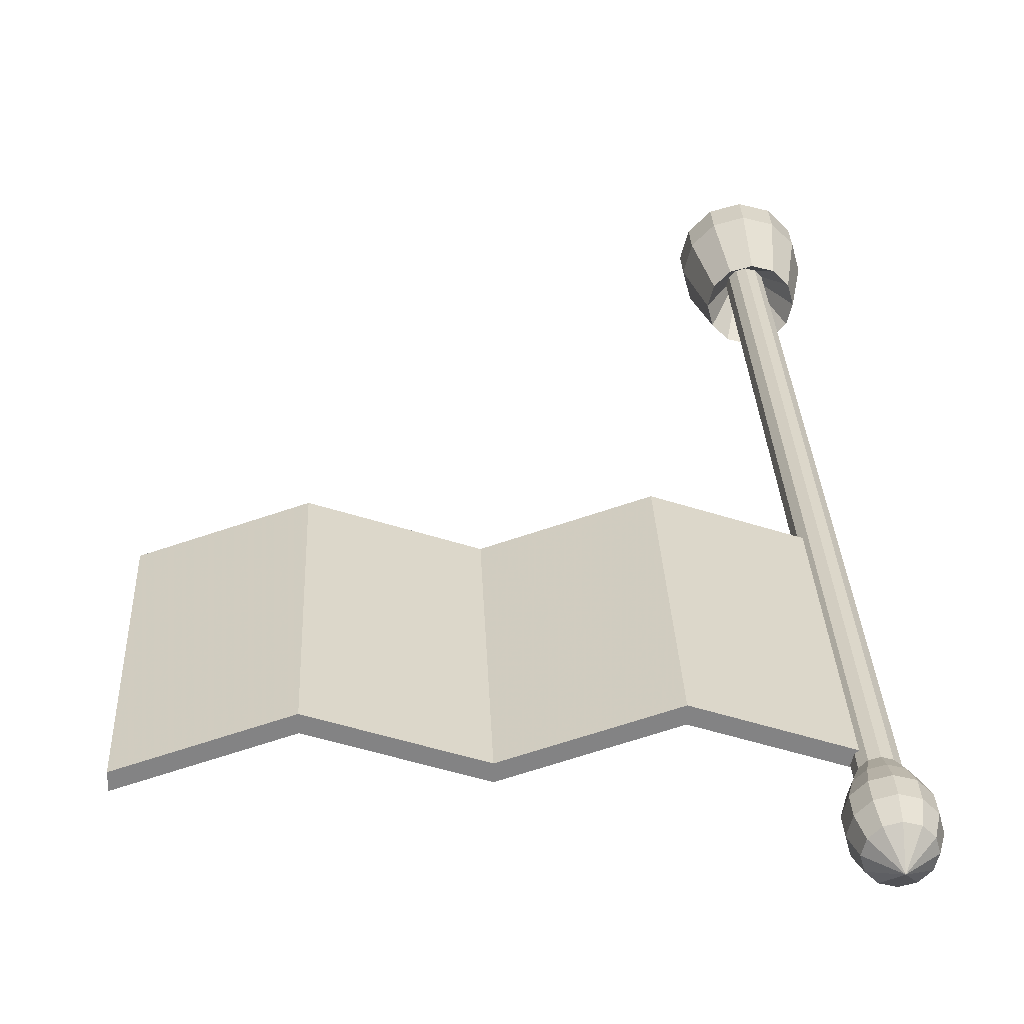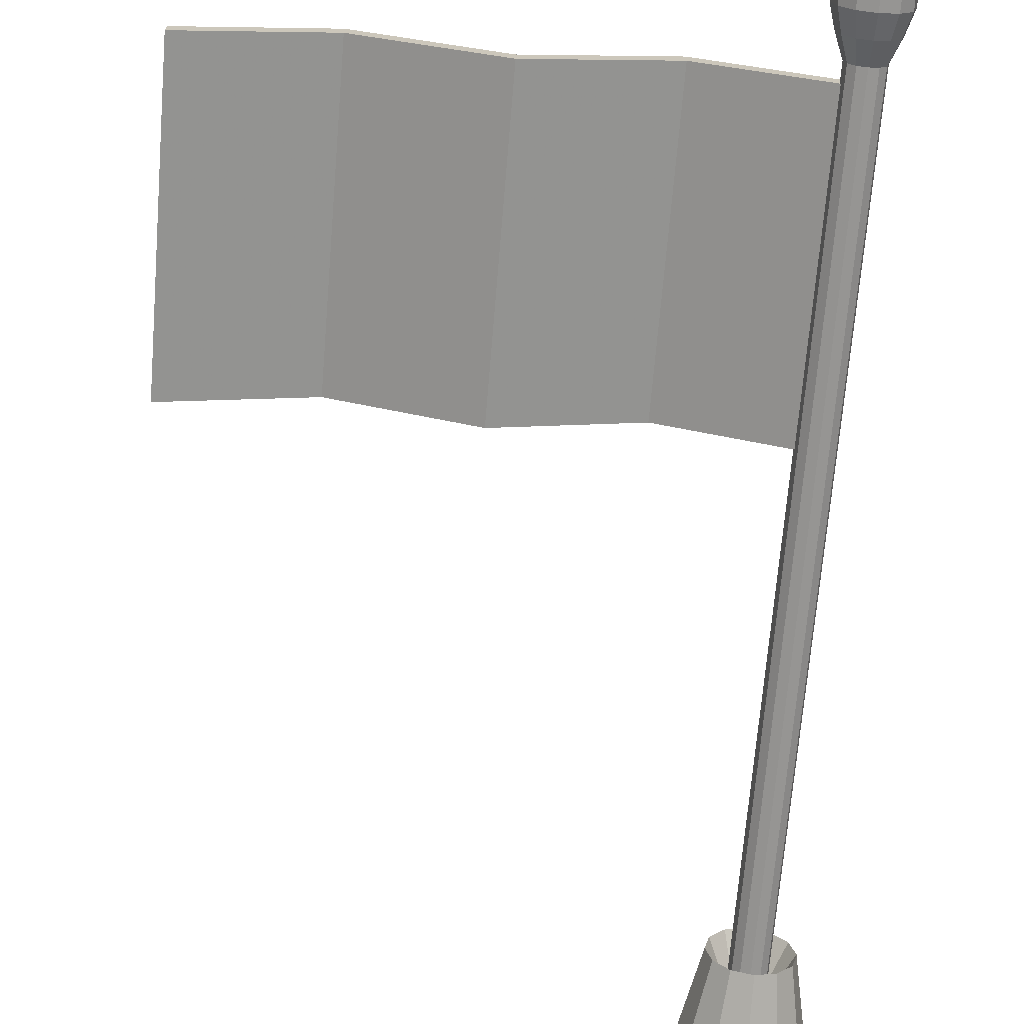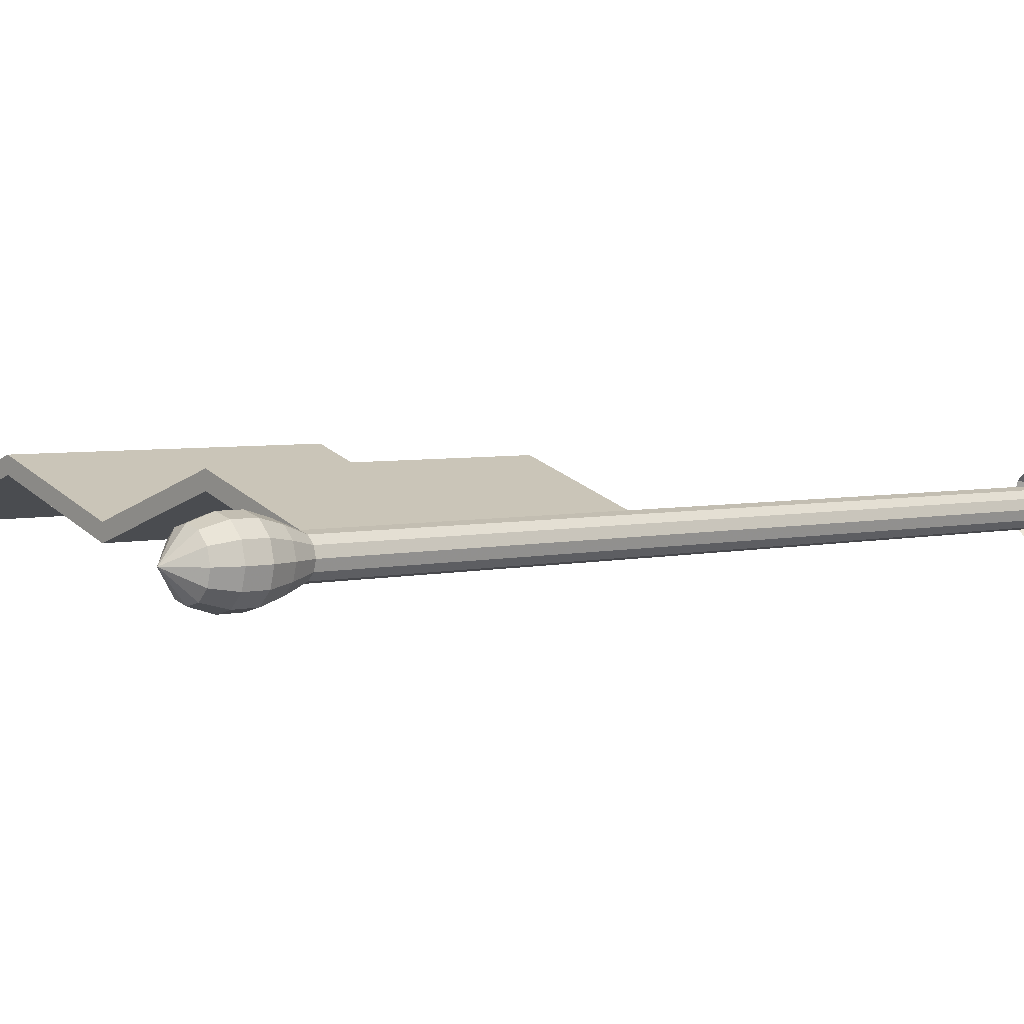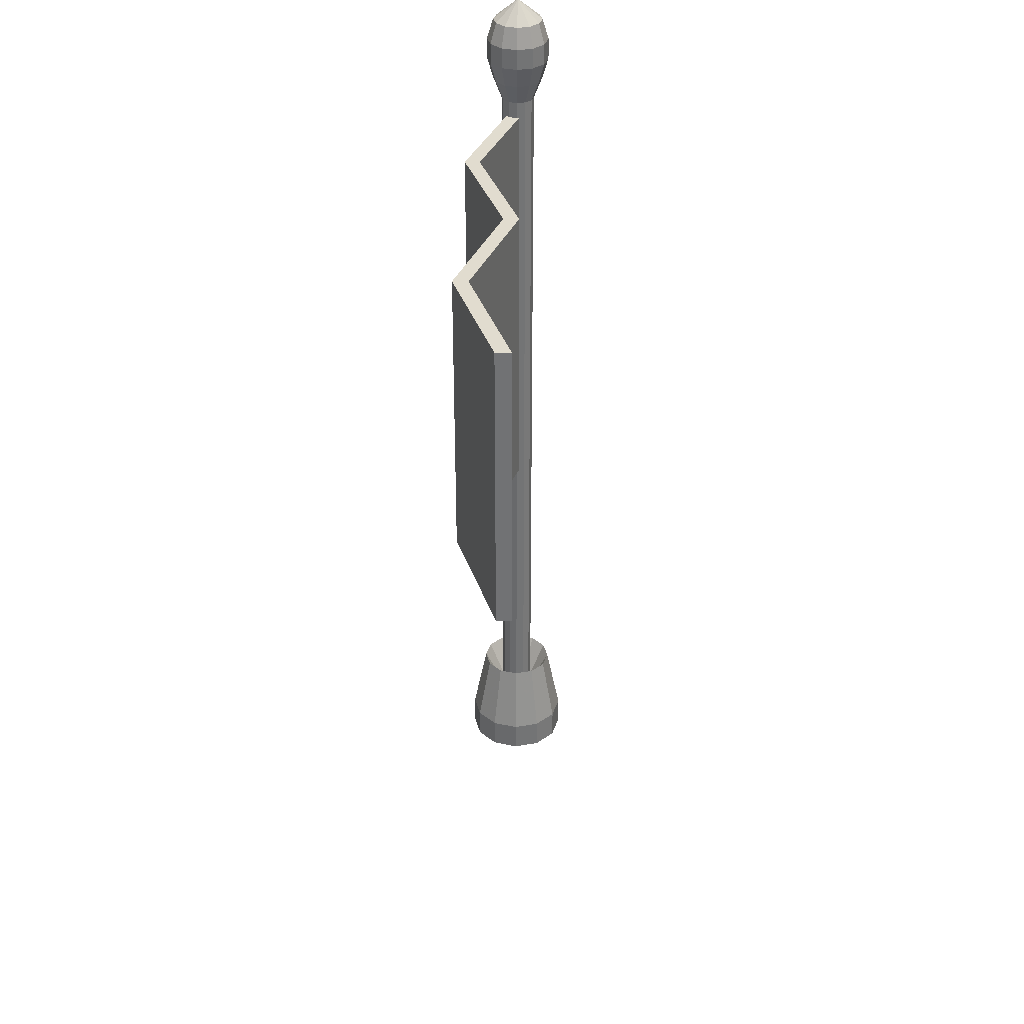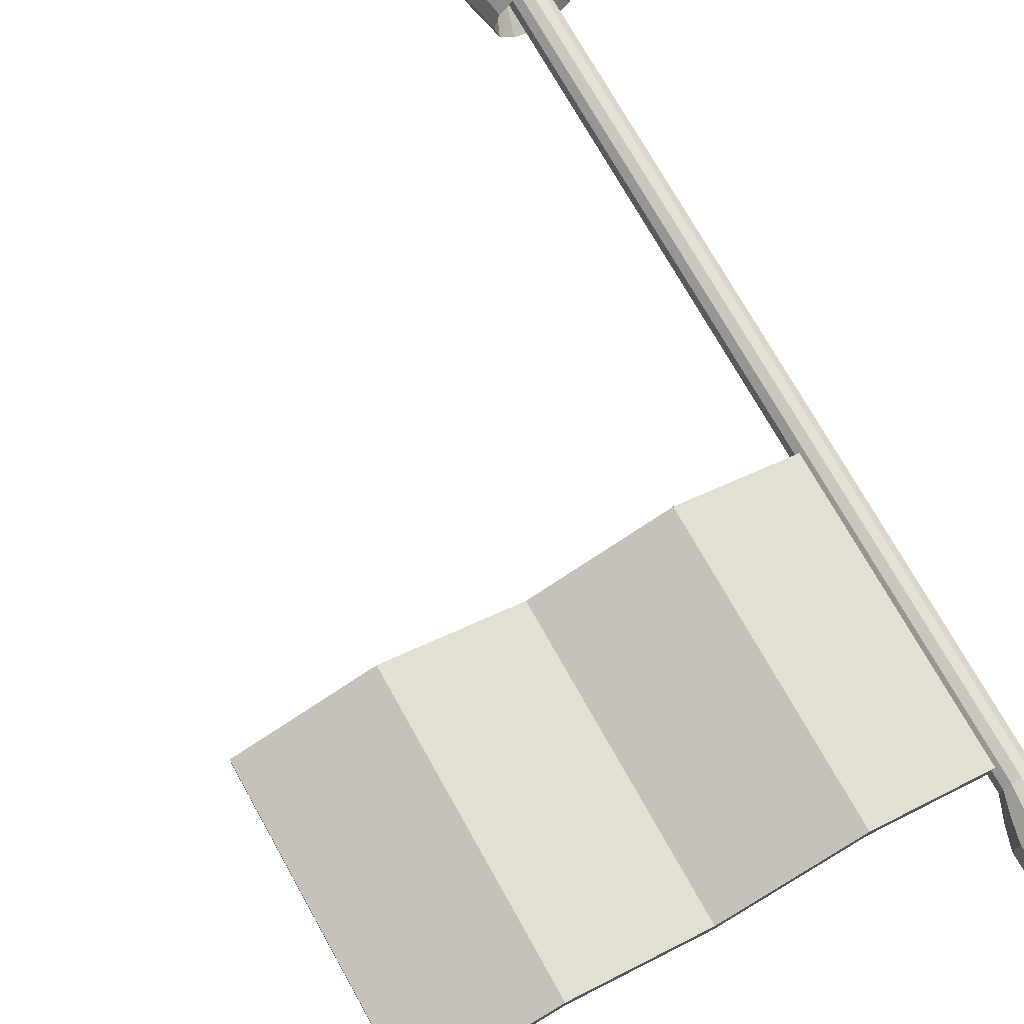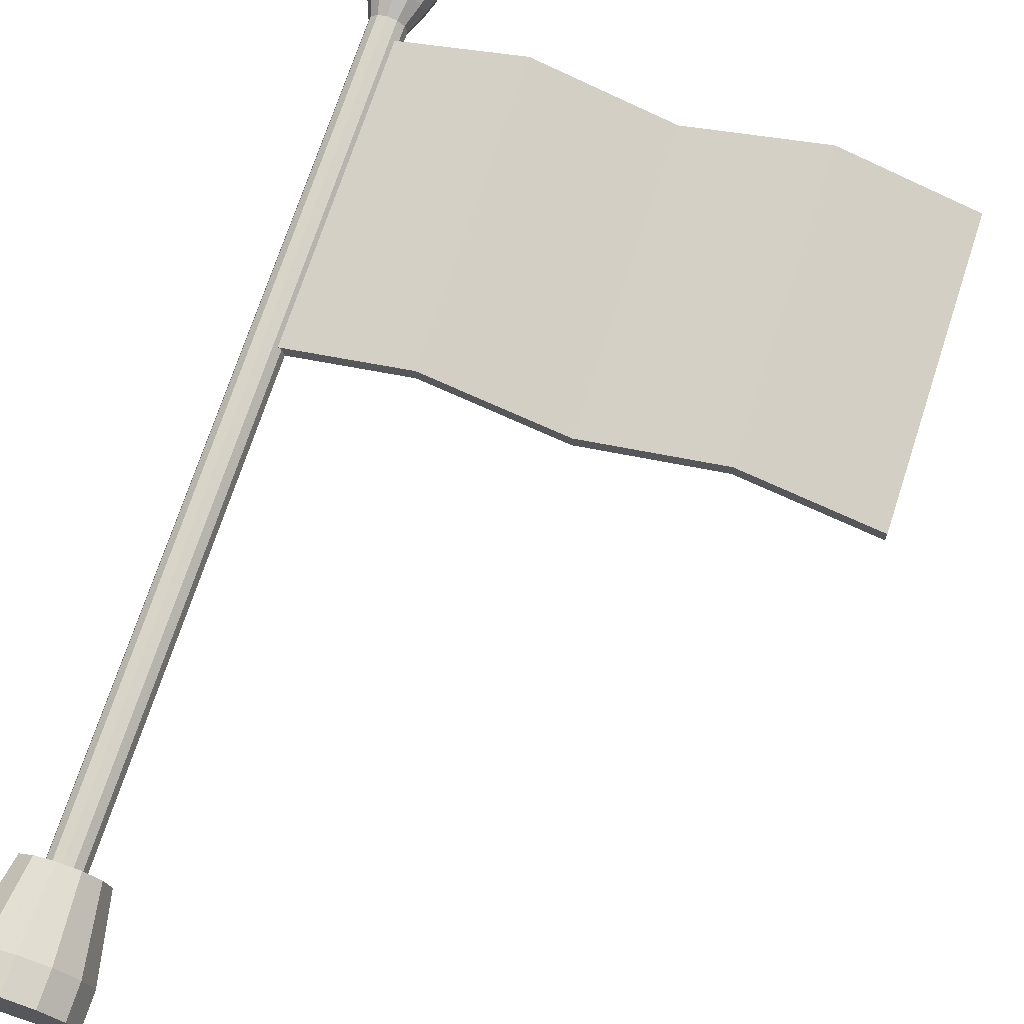
<metadata>
{"format":"obj","ext":"obj","renderer":"f3d","projection":"perspective","resolution":1024,"background":"white","views":[{"elev":29.1,"azim":-2.3,"up":"+Y"},{"elev":-68.8,"azim":-4.7,"up":"+Y"},{"elev":3.9,"azim":49.3,"up":"+Y"},{"elev":34.3,"azim":-88.5,"up":"+Z"},{"elev":72.1,"azim":-29.1,"up":"+Y"},{"elev":70.9,"azim":-162.0,"up":"+Y"}]}
</metadata>
<code>
v 0 0 0
v 0 0 0
v 0 0 0
v 0 0 0
v 0 0 0
v 0 0 0
v 0 0 0
v 0 0 0
v 0 0 0
v 0 0 0
v 0 0 0
v 0 0 0
v -0.25 0 0
v -0.2165 -0.125 0
v -0.125 -0.2165 0
v 0 -0.25 0
v 0.125 -0.2165 0
v 0.2165 -0.125 0
v 0.25 0 0
v 0.2165 0.125 0
v 0.125 0.2165 0
v 0 0.25 0
v -0.125 0.2165 0
v -0.2165 0.125 0
v -0.25 0 0.15
v -0.2165 -0.125 0.15
v -0.125 -0.2165 0.15
v 0 -0.25 0.15
v 0.125 -0.2165 0.15
v 0.2165 -0.125 0.15
v 0.25 0 0.15
v 0.2165 0.125 0.15
v 0.125 0.2165 0.15
v 0 0.25 0.15
v -0.125 0.2165 0.15
v -0.2165 0.125 0.15
v -0.18 0 0.5
v -0.1559 -0.09 0.5
v -0.09 -0.1559 0.5
v 0 -0.18 0.5
v 0.09 -0.1559 0.5
v 0.1559 -0.09 0.5
v 0.18 0 0.5
v 0.1559 0.09 0.5
v 0.09 0.1559 0.5
v 0 0.18 0.5
v -0.09 0.1559 0.5
v -0.1559 0.09 0.5
v -0.08 0 0.3
v -0.06928 -0.04 0.3
v -0.04 -0.06928 0.3
v 0 -0.08 0.3
v 0.04 -0.06928 0.3
v 0.06928 -0.04 0.3
v 0.08 0 0.3
v 0.06928 0.04 0.3
v 0.04 0.06928 0.3
v 0 0.08 0.3
v -0.04 0.06928 0.3
v -0.06928 0.04 0.3
v -0.08 0 2
v -0.06928 -0.04 2
v -0.04 -0.06928 2
v 0 -0.08 2
v 0.04 -0.06928 2
v 0.06928 -0.04 2
v 0.08 0 2
v 0.06928 0.04 2
v 0.04 0.06928 2
v 0 0.08 2
v -0.04 0.06928 2
v -0.06928 0.04 2
v -0.08 0 4
v -0.06928 -0.04 4
v -0.04 -0.06928 4
v 0 -0.08 4
v 0.04 -0.06928 4
v 0.06928 -0.04 4
v 0.08 0 4
v 0.06928 0.04 4
v 0.04 0.06928 4
v 0 0.08 4
v -0.04 0.06928 4
v -0.06928 0.04 4
v -0.12 0 4.1
v -0.1039 -0.06 4.1
v -0.06 -0.1039 4.1
v 0 -0.12 4.1
v 0.06 -0.1039 4.1
v 0.1039 -0.06 4.1
v 0.12 0 4.1
v 0.1039 0.06 4.1
v 0.06 0.1039 4.1
v 0 0.12 4.1
v -0.06 0.1039 4.1
v -0.1039 0.06 4.1
v -0.15 0 4.2
v -0.1299 -0.075 4.2
v -0.075 -0.1299 4.2
v 0 -0.15 4.2
v 0.075 -0.1299 4.2
v 0.1299 -0.075 4.2
v 0.15 0 4.2
v 0.1299 0.075 4.2
v 0.075 0.1299 4.2
v 0 0.15 4.2
v -0.075 0.1299 4.2
v -0.1299 0.075 4.2
v -0.15 0 4.3
v -0.1299 -0.075 4.3
v -0.075 -0.1299 4.3
v 0 -0.15 4.3
v 0.075 -0.1299 4.3
v 0.1299 -0.075 4.3
v 0.15 0 4.3
v 0.1299 0.075 4.3
v 0.075 0.1299 4.3
v 0 0.15 4.3
v -0.075 0.1299 4.3
v -0.1299 0.075 4.3
v -0.12 0 4.4
v -0.1039 -0.06 4.4
v -0.06 -0.1039 4.4
v 0 -0.12 4.4
v 0.06 -0.1039 4.4
v 0.1039 -0.06 4.4
v 0.12 0 4.4
v 0.1039 0.06 4.4
v 0.06 0.1039 4.4
v 0 0.12 4.4
v -0.06 0.1039 4.4
v -0.1039 0.06 4.4
v 0 0 4.5
v 0 0 4.5
v 0 0 4.5
v 0 0 4.5
v 0 0 4.5
v 0 0 4.5
v 0 0 4.5
v 0 0 4.5
v 0 0 4.5
v 0 0 4.5
v 0 0 4.5
v 0 0 4.5
v -2.4 0 3.25
v -2.4 0 3.25
v -2.4 0 3.25
v -2.4 0 3.25
v -2.4 -0.03536 3.922
v -2.4 -0.03536 2.578
v -2.4 0.03536 2.578
v -2.4 0.03536 3.922
v -1.8 0.1646 3.922
v -1.8 0.1646 2.578
v -1.8 0.2354 2.578
v -1.8 0.2354 3.922
v -1.2 -0.03536 3.922
v -1.2 -0.03536 2.578
v -1.2 0.03536 2.578
v -1.2 0.03536 3.922
v -0.6 0.1646 3.922
v -0.6 0.1646 2.578
v -0.6 0.2354 2.578
v -0.6 0.2354 3.922
v 0 -0.03536 3.922
v 0 -0.03536 2.578
v 0 0.03536 2.578
v 0 0.03536 3.922
f 13 1 2
f 14 13 2
f 14 2 3
f 15 14 3
f 15 3 4
f 16 15 4
f 16 4 5
f 17 16 5
f 17 5 6
f 18 17 6
f 18 6 7
f 19 18 7
f 19 7 20
f 7 8 20
f 20 8 21
f 8 9 21
f 21 9 22
f 9 10 22
f 22 10 23
f 10 11 23
f 23 11 24
f 11 12 24
f 24 12 13
f 12 1 13
f 25 13 14
f 26 25 14
f 26 14 15
f 27 26 15
f 27 15 16
f 28 27 16
f 28 16 17
f 29 28 17
f 29 17 18
f 30 29 18
f 30 18 19
f 31 30 19
f 31 19 32
f 19 20 32
f 32 20 33
f 20 21 33
f 33 21 34
f 21 22 34
f 34 22 35
f 22 23 35
f 35 23 36
f 23 24 36
f 36 24 25
f 24 13 25
f 37 25 26
f 38 37 26
f 38 26 27
f 39 38 27
f 39 27 28
f 40 39 28
f 40 28 29
f 41 40 29
f 41 29 30
f 42 41 30
f 42 30 31
f 43 42 31
f 43 31 44
f 31 32 44
f 44 32 45
f 32 33 45
f 45 33 46
f 33 34 46
f 46 34 47
f 34 35 47
f 47 35 48
f 35 36 48
f 48 36 37
f 36 25 37
f 49 37 38
f 50 49 38
f 50 38 39
f 51 50 39
f 51 39 40
f 52 51 40
f 52 40 41
f 53 52 41
f 53 41 42
f 54 53 42
f 54 42 43
f 55 54 43
f 55 43 56
f 43 44 56
f 56 44 57
f 44 45 57
f 57 45 58
f 45 46 58
f 58 46 59
f 46 47 59
f 59 47 60
f 47 48 60
f 60 48 49
f 48 37 49
f 61 49 50
f 62 61 50
f 62 50 51
f 63 62 51
f 63 51 52
f 64 63 52
f 64 52 53
f 65 64 53
f 65 53 54
f 66 65 54
f 66 54 55
f 67 66 55
f 67 55 68
f 55 56 68
f 68 56 69
f 56 57 69
f 69 57 70
f 57 58 70
f 70 58 71
f 58 59 71
f 71 59 72
f 59 60 72
f 72 60 61
f 60 49 61
f 73 61 62
f 74 73 62
f 74 62 63
f 75 74 63
f 75 63 64
f 76 75 64
f 76 64 65
f 77 76 65
f 77 65 66
f 78 77 66
f 78 66 67
f 79 78 67
f 79 67 80
f 67 68 80
f 80 68 81
f 68 69 81
f 81 69 82
f 69 70 82
f 82 70 83
f 70 71 83
f 83 71 84
f 71 72 84
f 84 72 73
f 72 61 73
f 85 73 74
f 86 85 74
f 86 74 75
f 87 86 75
f 87 75 76
f 88 87 76
f 88 76 77
f 89 88 77
f 89 77 78
f 90 89 78
f 90 78 79
f 91 90 79
f 91 79 92
f 79 80 92
f 92 80 93
f 80 81 93
f 93 81 94
f 81 82 94
f 94 82 95
f 82 83 95
f 95 83 96
f 83 84 96
f 96 84 85
f 84 73 85
f 97 85 86
f 98 97 86
f 98 86 87
f 99 98 87
f 99 87 88
f 100 99 88
f 100 88 89
f 101 100 89
f 101 89 90
f 102 101 90
f 102 90 91
f 103 102 91
f 103 91 104
f 91 92 104
f 104 92 105
f 92 93 105
f 105 93 106
f 93 94 106
f 106 94 107
f 94 95 107
f 107 95 108
f 95 96 108
f 108 96 97
f 96 85 97
f 109 97 98
f 110 109 98
f 110 98 99
f 111 110 99
f 111 99 100
f 112 111 100
f 112 100 101
f 113 112 101
f 113 101 102
f 114 113 102
f 114 102 103
f 115 114 103
f 115 103 116
f 103 104 116
f 116 104 117
f 104 105 117
f 117 105 118
f 105 106 118
f 118 106 119
f 106 107 119
f 119 107 120
f 107 108 120
f 120 108 109
f 108 97 109
f 121 109 110
f 122 121 110
f 122 110 111
f 123 122 111
f 123 111 112
f 124 123 112
f 124 112 113
f 125 124 113
f 125 113 114
f 126 125 114
f 126 114 115
f 127 126 115
f 127 115 128
f 115 116 128
f 128 116 129
f 116 117 129
f 129 117 130
f 117 118 130
f 130 118 131
f 118 119 131
f 131 119 132
f 119 120 132
f 132 120 121
f 120 109 121
f 133 121 122
f 134 133 122
f 134 122 123
f 135 134 123
f 135 123 124
f 136 135 124
f 136 124 125
f 137 136 125
f 137 125 126
f 138 137 126
f 138 126 127
f 139 138 127
f 139 127 140
f 127 128 140
f 140 128 141
f 128 129 141
f 141 129 142
f 129 130 142
f 142 130 143
f 130 131 143
f 143 131 144
f 131 132 144
f 144 132 133
f 132 121 133
f 149 145 146
f 150 149 146
f 150 146 147
f 151 150 147
f 151 147 152
f 147 148 152
f 152 148 149
f 148 145 149
f 153 149 150
f 154 153 150
f 154 150 151
f 155 154 151
f 155 151 156
f 151 152 156
f 156 152 153
f 152 149 153
f 157 153 154
f 158 157 154
f 158 154 155
f 159 158 155
f 159 155 160
f 155 156 160
f 160 156 157
f 156 153 157
f 161 157 158
f 162 161 158
f 162 158 159
f 163 162 159
f 163 159 164
f 159 160 164
f 164 160 161
f 160 157 161
f 165 161 162
f 166 165 162
f 166 162 163
f 167 166 163
f 167 163 168
f 163 164 168
f 168 164 165
f 164 161 165

</code>
